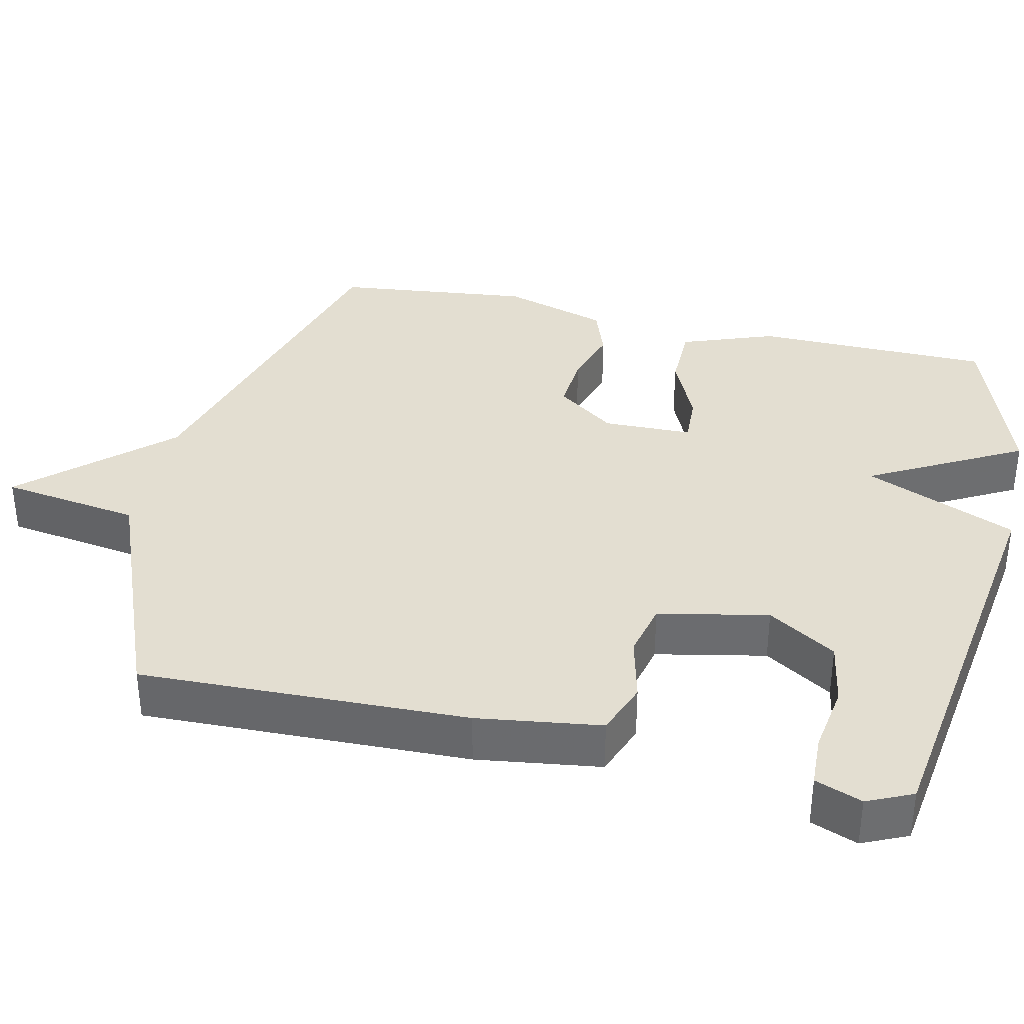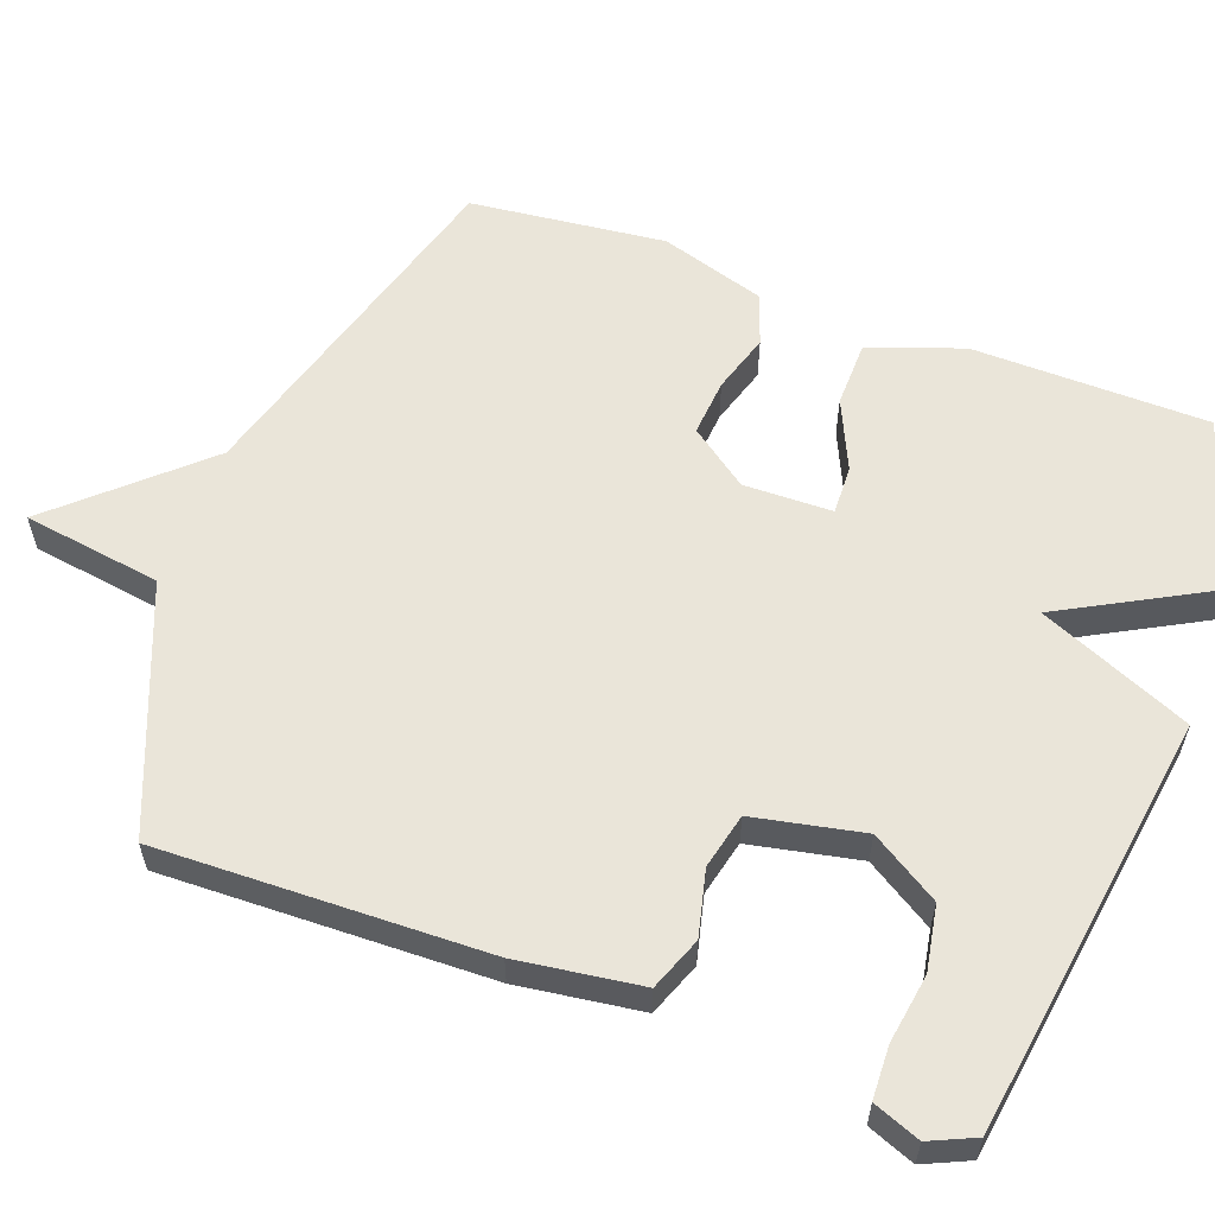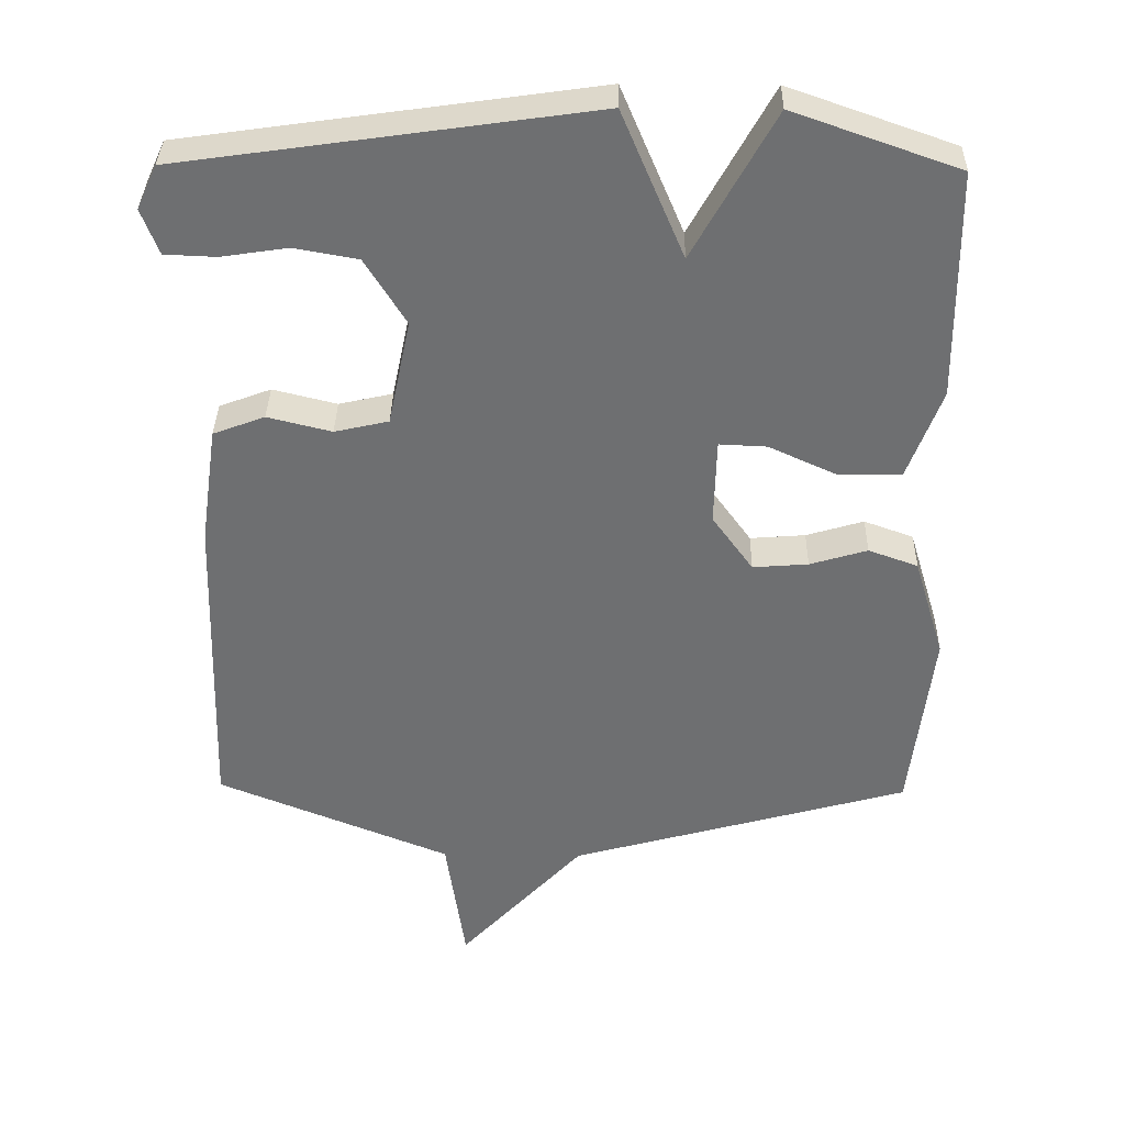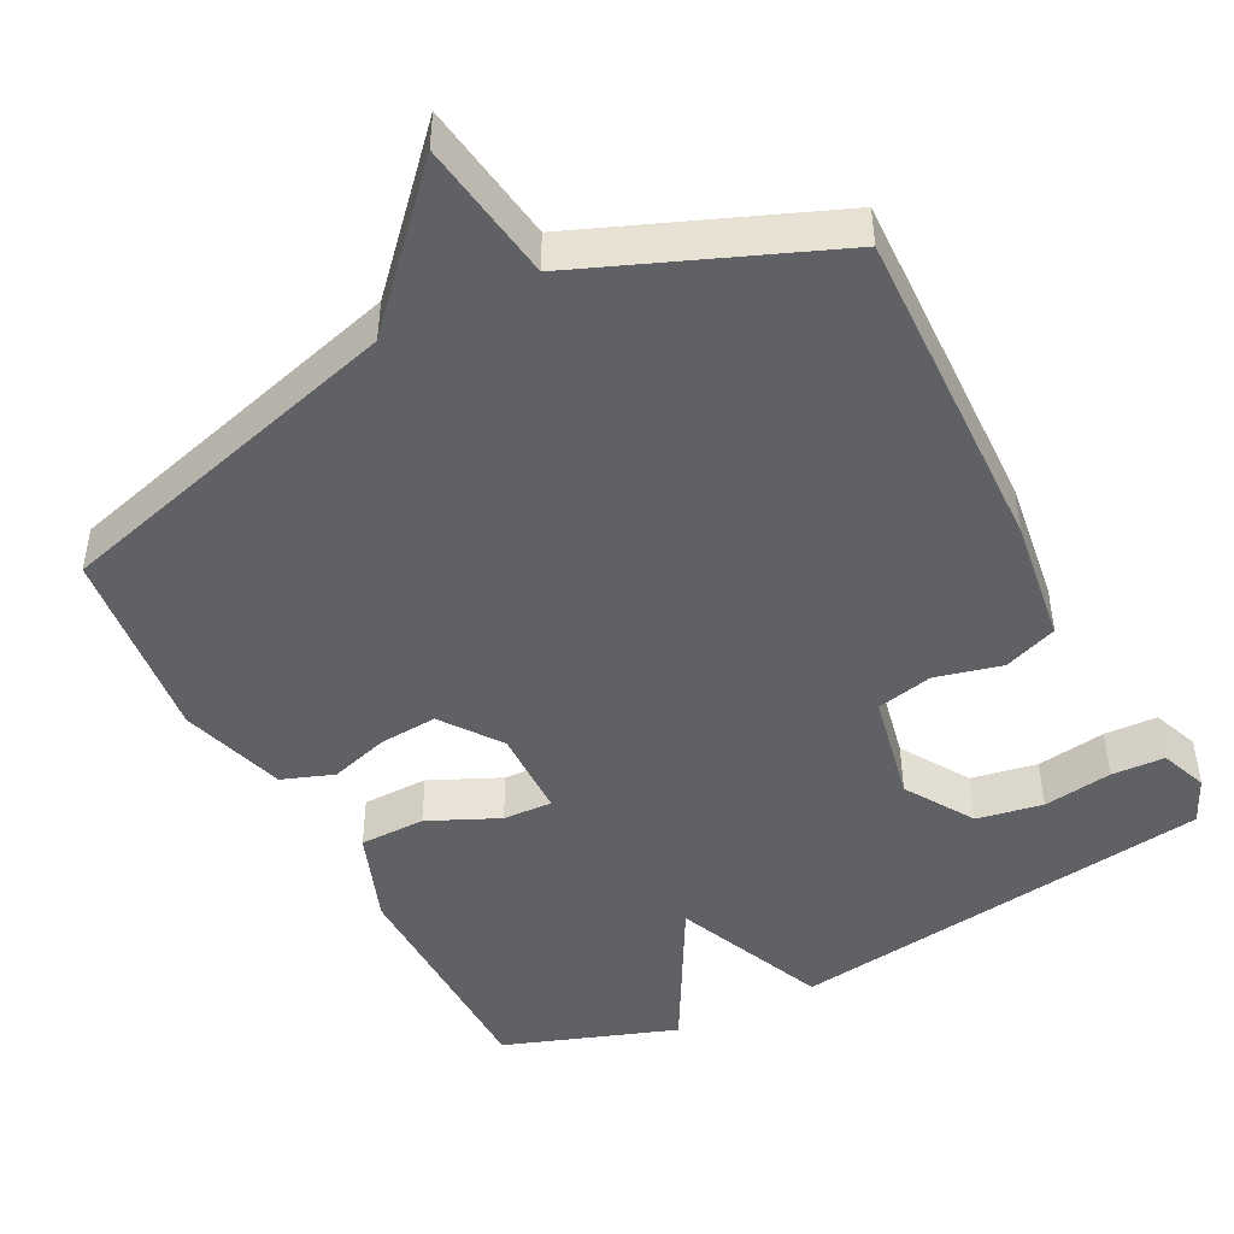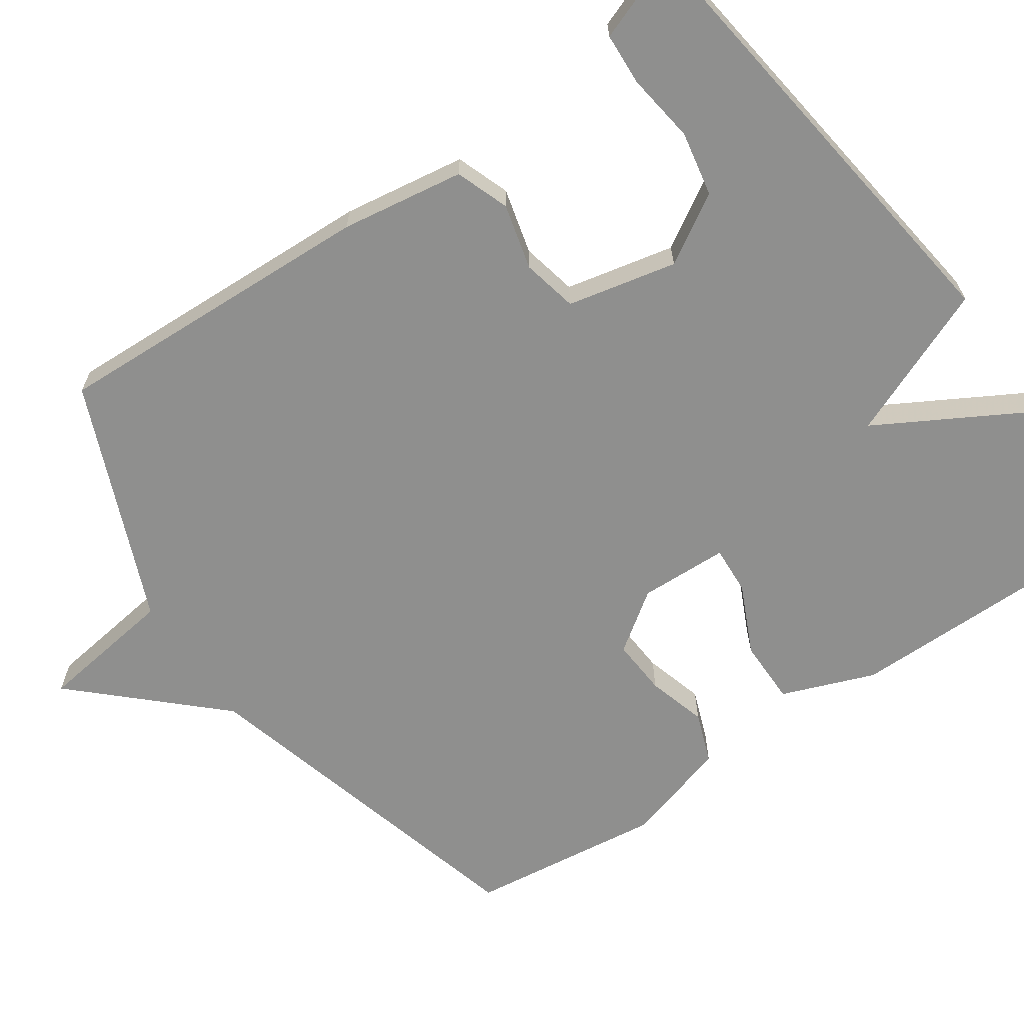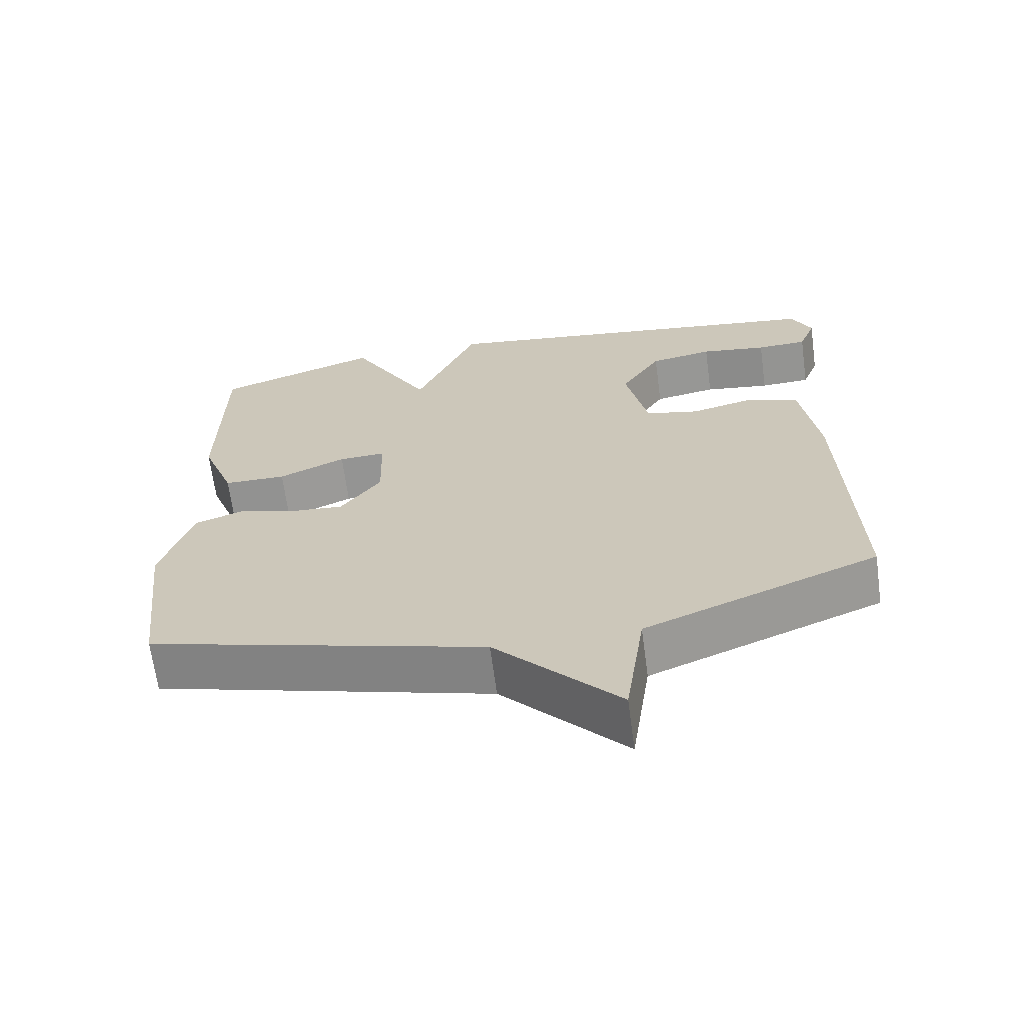
<metadata>
{"format":"obj","ext":"obj","renderer":"f3d","projection":"perspective","resolution":1024,"background":"white","views":[{"elev":36.1,"azim":-77.0,"up":"+Y"},{"elev":58.5,"azim":-69.4,"up":"+Y"},{"elev":35.3,"azim":1.0,"up":"+Z"},{"elev":-46.3,"azim":-152.6,"up":"+Y"},{"elev":-65.3,"azim":-55.9,"up":"+Y"},{"elev":-66.4,"azim":-172.4,"up":"+Z"}]}
</metadata>
<code>
v -0.5 0.07 0.5
v 0.07 0.07 0.581
v 0.157 0.07 0.376
v 0.27 0.07 0.581
v 0.5 0.07 0.5
v 0.503 0.07 0.181
v 0.456 0.07 0.055
v 0.368 0.07 0.054
v 0.274 0.07 0.097
v 0.208 0.07 0.1
v 0.205 0.07 -0.02
v 0.262 0.07 -0.099
v 0.339 0.07 -0.093
v 0.419 0.07 -0.069
v 0.488 0.07 -0.094
v 0.531 0.07 -0.236
v 0.5 0.07 -0.5
v 0.026 0.07 -0.632
v -0.147 0.07 -0.819
v -0.174 0.07 -0.632
v -0.5 0.07 -0.5
v -0.486 0.07 -0.058
v -0.462 0.07 0.109
v -0.39 0.07 0.136
v -0.301 0.07 0.114
v -0.226 0.07 0.131
v -0.195 0.07 0.279
v -0.252 0.07 0.371
v -0.34 0.07 0.387
v -0.433 0.07 0.373
v -0.504 0.07 0.376
v -0.528 0.07 0.439
v -0.5 0 0.5
v 0.07 0 0.581
v 0.157 0 0.376
v 0.27 0 0.581
v 0.5 0 0.5
v 0.503 0 0.181
v 0.456 0 0.055
v 0.368 0 0.054
v 0.274 0 0.097
v 0.208 0 0.1
v 0.205 0 -0.02
v 0.262 0 -0.099
v 0.339 0 -0.093
v 0.419 0 -0.069
v 0.488 0 -0.094
v 0.531 0 -0.236
v 0.5 0 -0.5
v 0.026 0 -0.632
v -0.147 0 -0.819
v -0.174 0 -0.632
v -0.5 0 -0.5
v -0.486 0 -0.058
v -0.462 0 0.109
v -0.39 0 0.136
v -0.301 0 0.114
v -0.226 0 0.131
v -0.195 0 0.279
v -0.252 0 0.371
v -0.34 0 0.387
v -0.433 0 0.373
v -0.504 0 0.376
v -0.528 0 0.439
f 32 1 2
f 31 32 2
f 30 31 2
f 29 30 2
f 28 29 2 3
f 27 28 3
f 26 27 3
f 23 24 25
f 22 23 25
f 21 22 25
f 20 21 25
f 20 25 26
f 20 26 3
f 19 20 3
f 18 19 3
f 16 17 18
f 15 16 18
f 14 15 18
f 13 14 18
f 12 13 18
f 11 12 18
f 10 11 18 3
f 7 8 9
f 6 7 9
f 5 6 9
f 4 5 9
f 3 4 9
f 3 9 10
f 34 33 64
f 34 64 63
f 34 63 62
f 34 62 61
f 35 34 61 60
f 35 60 59
f 35 59 58
f 57 56 55
f 57 55 54
f 57 54 53
f 57 53 52
f 58 57 52
f 35 58 52
f 35 52 51
f 35 51 50
f 50 49 48
f 50 48 47
f 50 47 46
f 50 46 45
f 50 45 44
f 50 44 43
f 35 50 43 42
f 41 40 39
f 41 39 38
f 41 38 37
f 41 37 36
f 41 36 35
f 42 41 35
f 1 33 34 2
f 2 34 35 3
f 3 35 36 4
f 4 36 37 5
f 5 37 38 6
f 6 38 39 7
f 7 39 40 8
f 8 40 41 9
f 9 41 42 10
f 10 42 43 11
f 11 43 44 12
f 12 44 45 13
f 13 45 46 14
f 14 46 47 15
f 15 47 48 16
f 16 48 49 17
f 17 49 50 18
f 18 50 51 19
f 19 51 52 20
f 20 52 53 21
f 21 53 54 22
f 22 54 55 23
f 23 55 56 24
f 24 56 57 25
f 25 57 58 26
f 26 58 59 27
f 27 59 60 28
f 28 60 61 29
f 29 61 62 30
f 30 62 63 31
f 31 63 64 32
f 32 64 33 1

</code>
